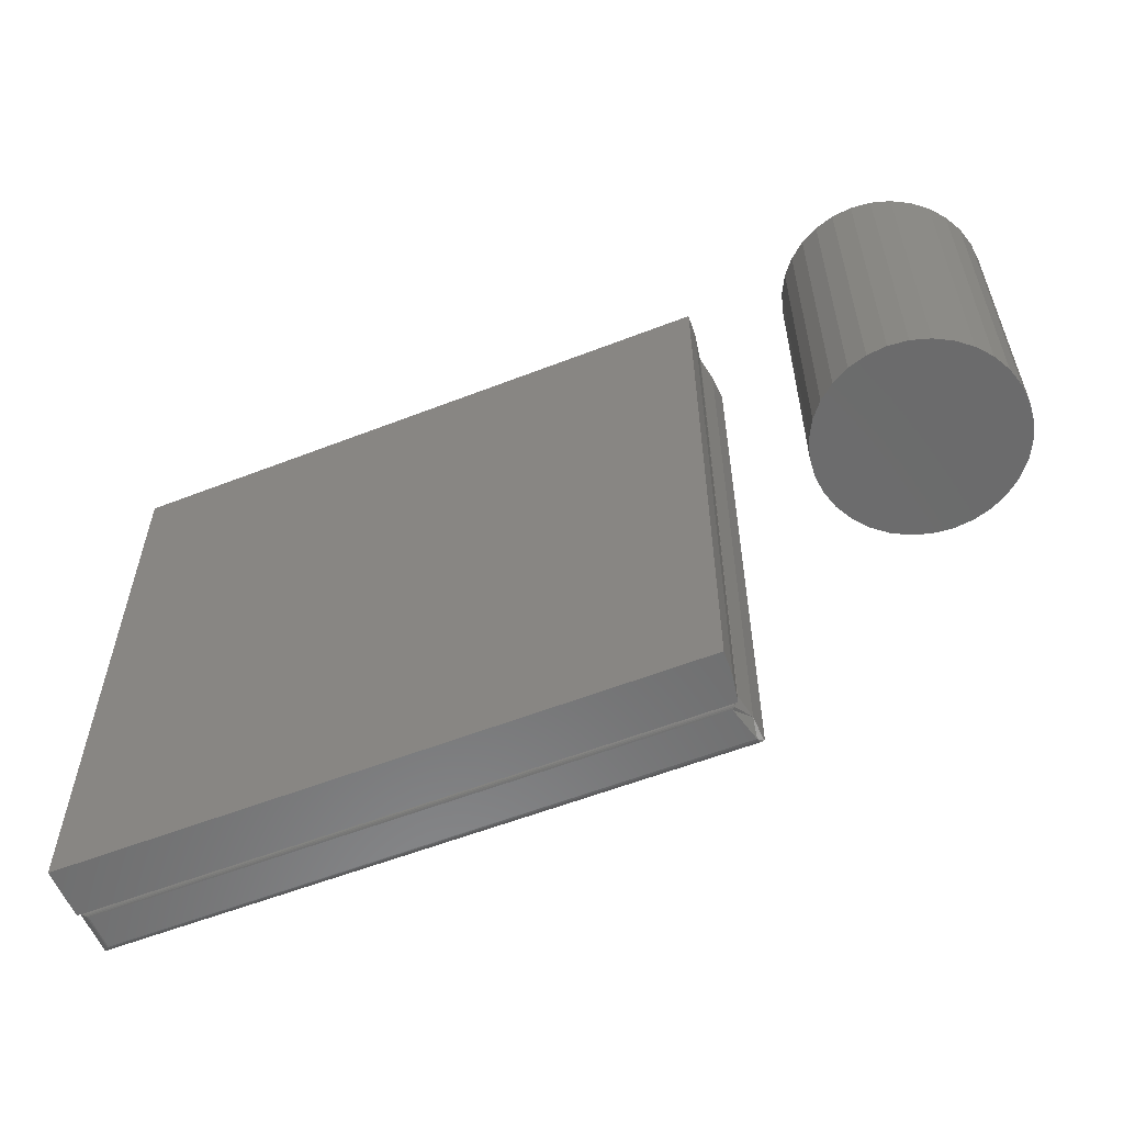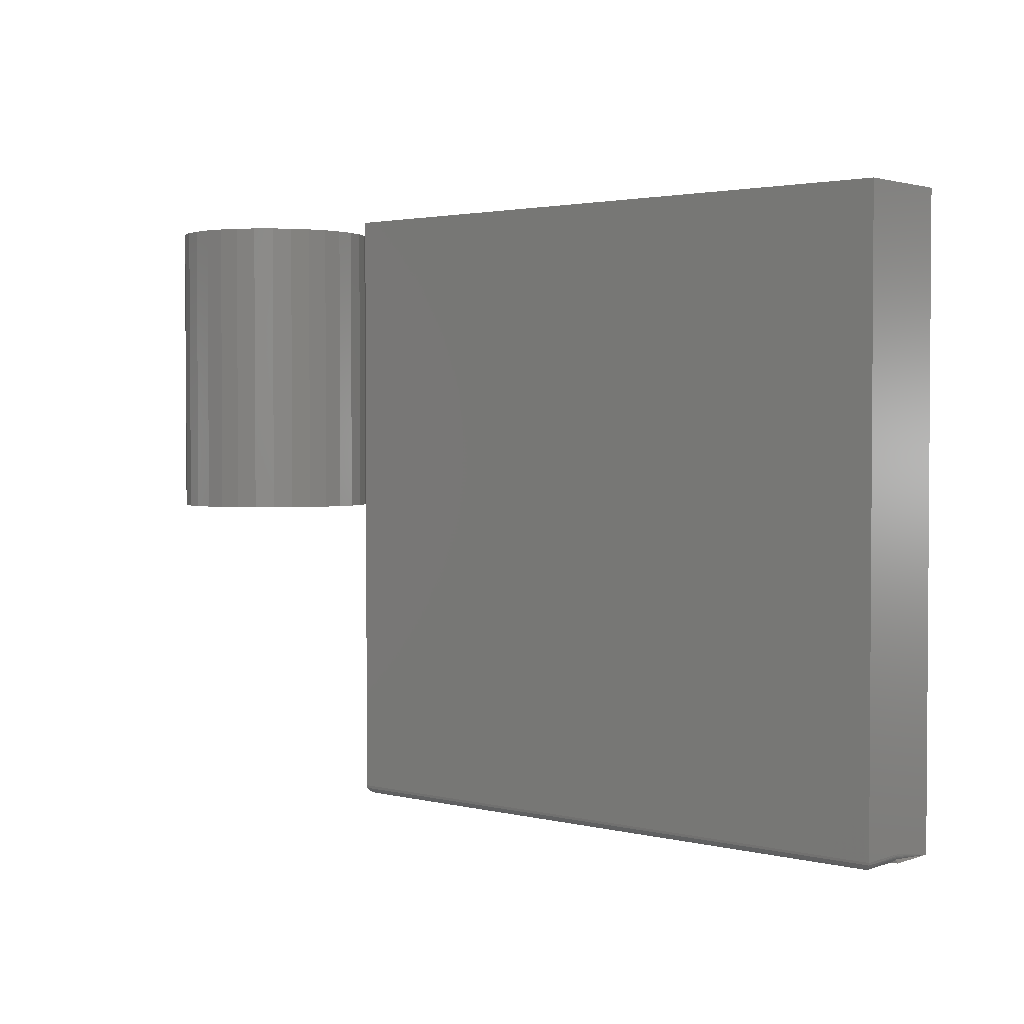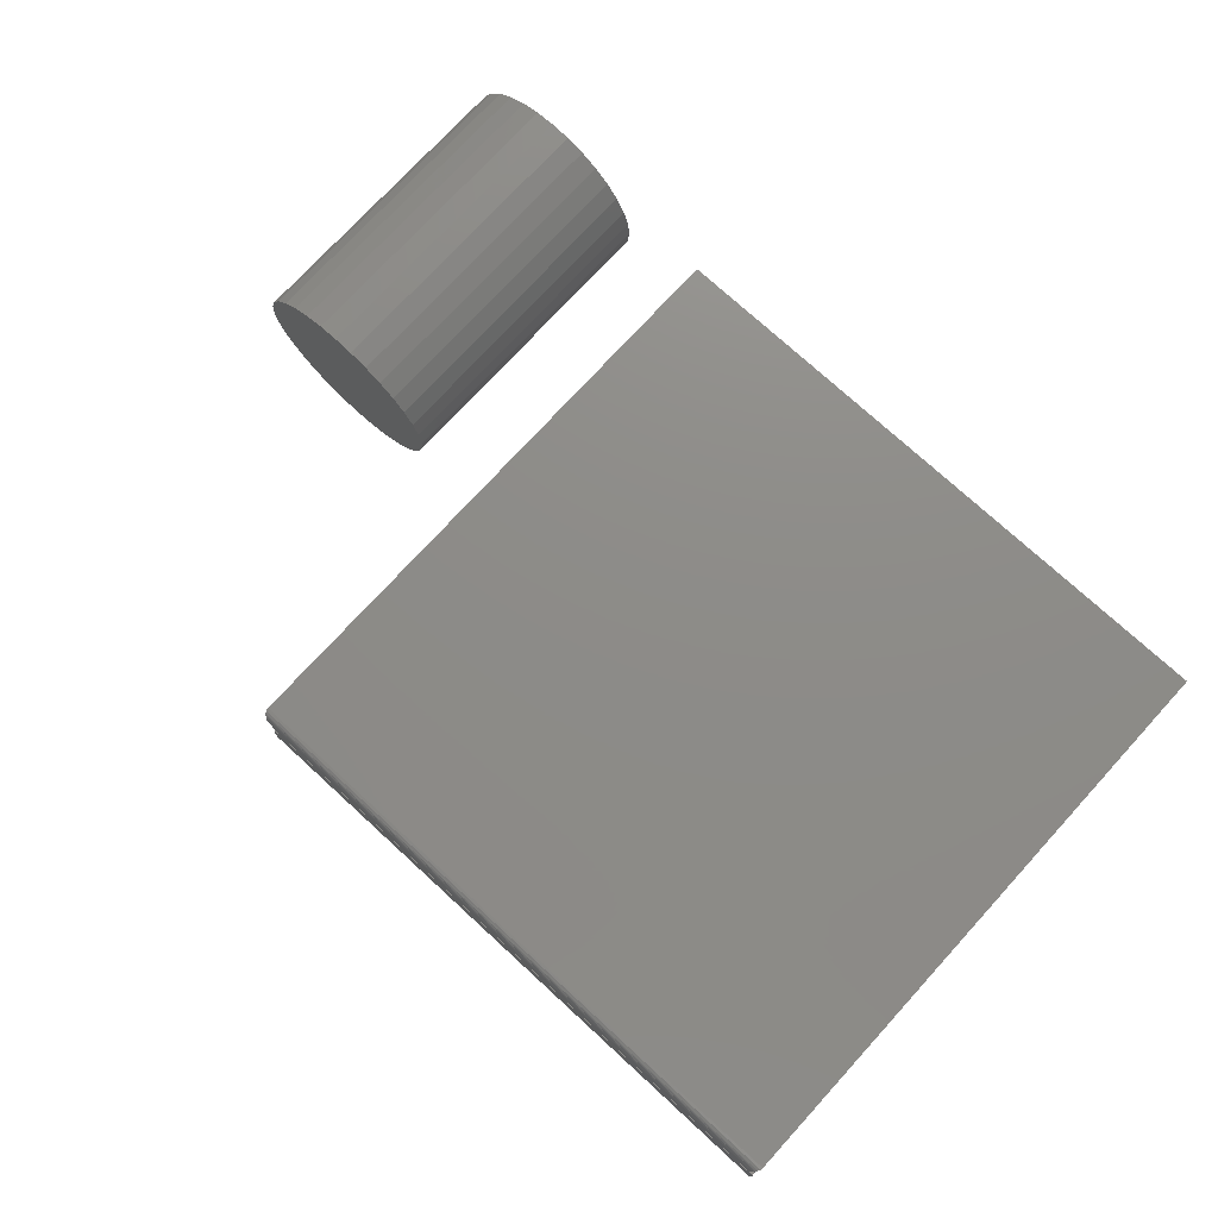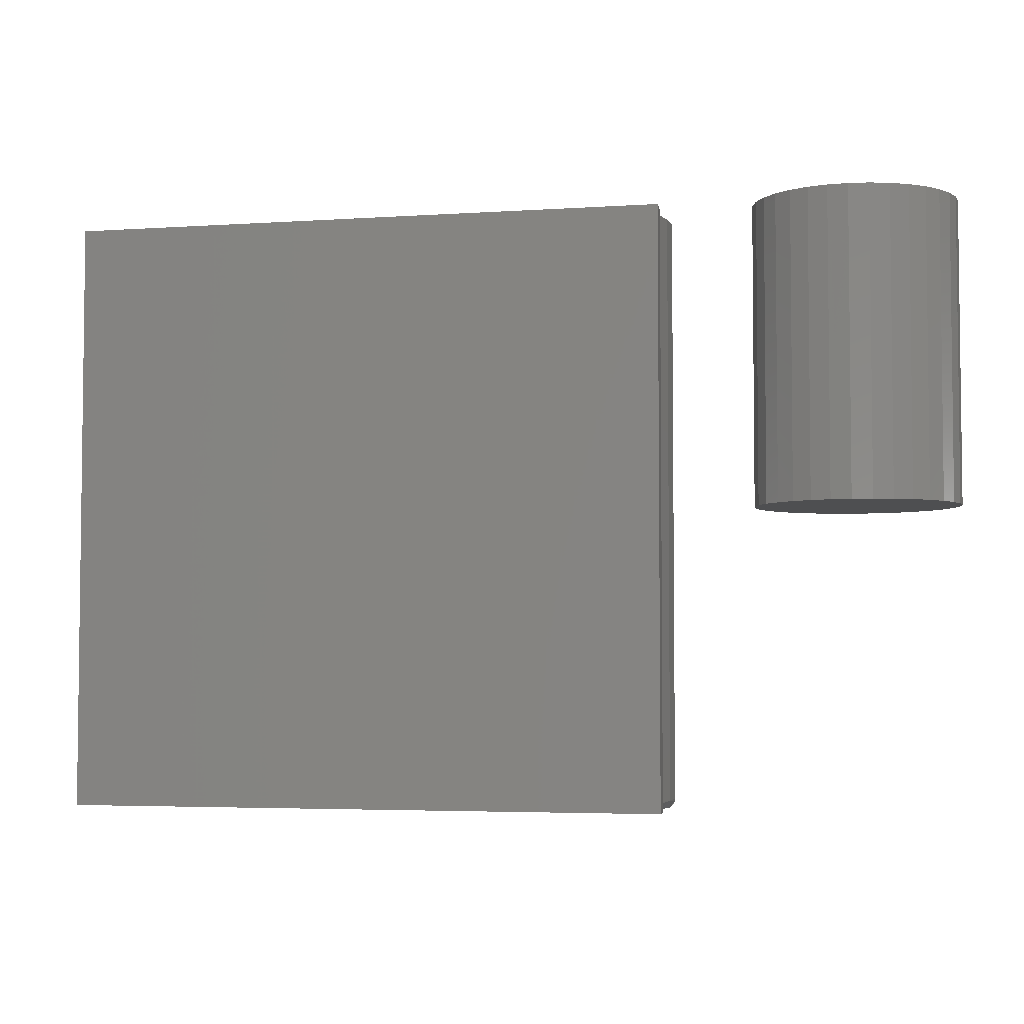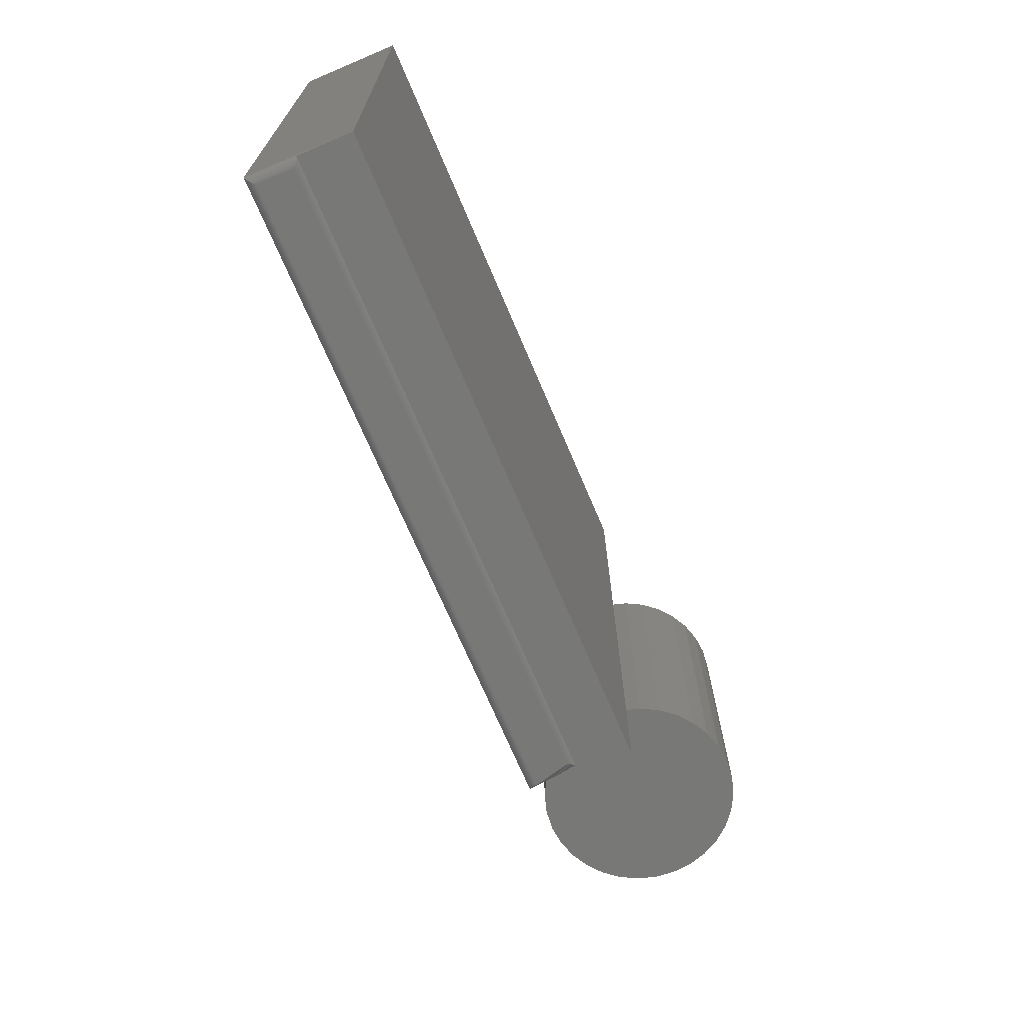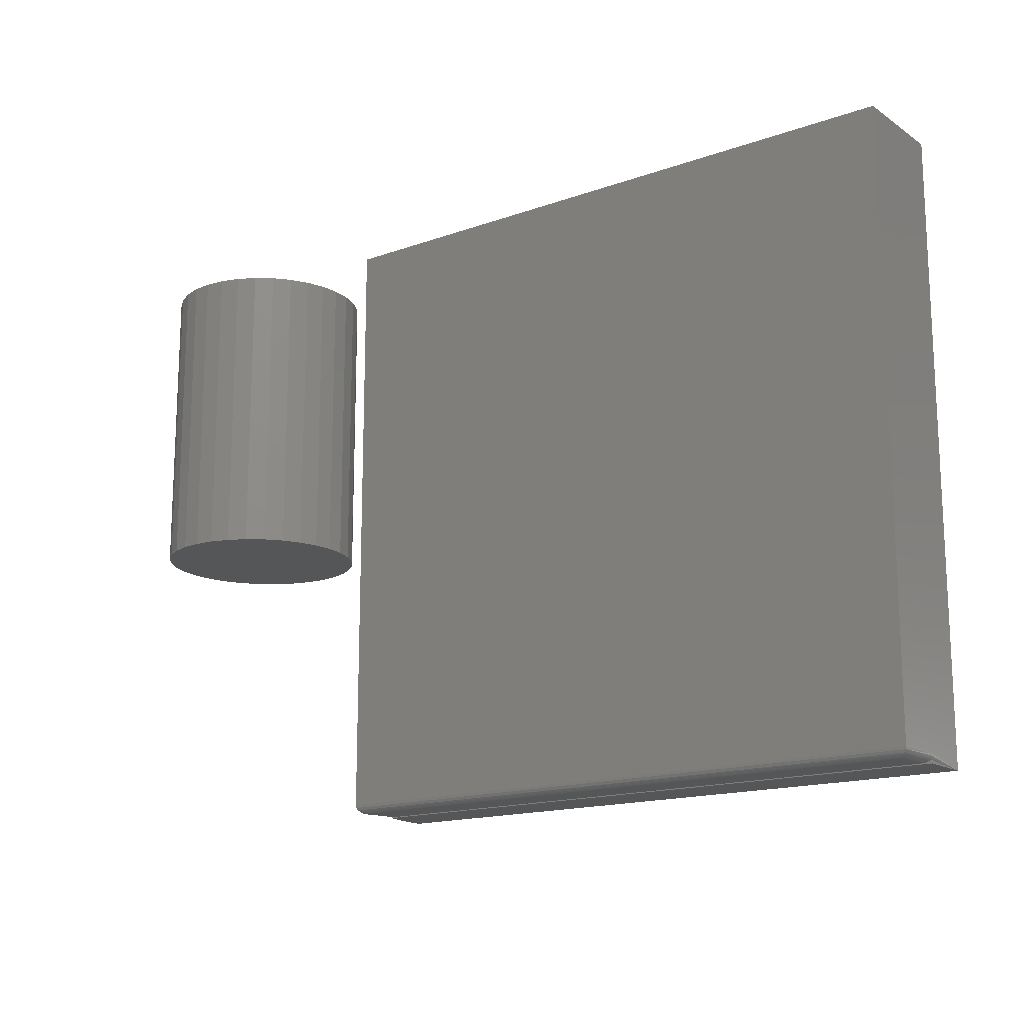
<metadata>
{"format":"stl","ext":"stl","renderer":"f3d","projection":"perspective","resolution":1024,"background":"white","views":[{"elev":-57.7,"azim":-158.0,"up":"+Y"},{"elev":2.3,"azim":40.4,"up":"+Y"},{"elev":75.1,"azim":42.5,"up":"+Z"},{"elev":-4.1,"azim":-167.5,"up":"+Y"},{"elev":-70.8,"azim":113.0,"up":"+Y"},{"elev":-15.8,"azim":36.6,"up":"+Y"}]}
</metadata>
<code>
# stl→obj: 115 verts, 222 faces
v 0.75 -0.5547 0.04688
v 0.75 3.166e-17 0.04688
v 0.1797 -0.5547 0.04688
v 0.1797 -1.099e-17 0.04688
v 0.1852 -1.355e-17 0.001023
v 0.1811 -1.236e-17 0.02379
v 0.1797 -5.855e-18 -0.04688
v 0.1811 -9.435e-18 -0.02379
v 0.75 2.58e-17 -0.04688
v 0.1852 -7.787e-18 -0.001023
v 0.1866 -0.5592 0.001151
v 0.1857 -0.5625 0.001151
v 0.1857 -0.5576 0.001151
v 0.1853 -0.5562 0.001055
v 0.1852 -0.5547 0.001023
v 0.1812 -0.5625 -0.02268
v 0.1797 -0.5625 -0.04688
v 0.75 -0.5625 -0.04688
v 0.7485 -0.5593 0.001151
v 0.75 -0.5625 0.001151
v 0.7491 -0.5582 0.001151
v 0.7496 -0.5571 0.001151
v 0.7499 -0.5559 0.001151
v 0.75 -0.5547 0.001151
v 0.7477 -0.5602 0.001151
v 0.1875 -0.5602 0.001151
v 0.1811 -0.5547 0.02379
v 0.1837 -0.5625 0.03906
v 0.1844 -0.5618 0.04226
v 0.1832 -0.5612 0.04336
v 0.1856 -0.5622 0.04109
v 0.1919 -0.5625 0.006661
v 0.1899 -0.5621 0.004215
v 0.1909 -0.5624 0.005409
v 0.189 -0.5616 0.003064
v 0.1801 -0.5573 0.04642
v 0.1822 -0.5604 0.04435
v 0.1814 -0.5595 0.04521
v 0.7422 -0.5625 0.006661
v 0.7434 -0.5624 0.005414
v 0.7458 -0.5616 0.003067
v 0.7446 -0.5621 0.004227
v 0.7468 -0.561 0.002005
v 0.7422 -0.5625 0.03906
v 0.7434 -0.5624 0.04031
v 0.7497 -0.5569 0.04656
v 0.7486 -0.5592 0.04547
v 0.7478 -0.5601 0.04467
v 0.7468 -0.561 0.04372
v 0.7458 -0.5616 0.04266
v 0.7446 -0.5621 0.0415
v -0.01651 -0.2812 0.09292
v 0.02046 -0.2812 0.09292
v 0.001974 -0.2812 0.09474
v -0.03428 -0.2812 0.08753
v 0.03823 -0.2812 0.08753
v -0.05066 -0.2812 0.07877
v 0.05461 -0.2812 0.07877
v 0.05461 -0.2812 -0.07877
v -0.03428 -0.2812 -0.08753
v 0.03823 -0.2812 -0.08753
v -0.01651 -0.2812 -0.09292
v 0.02046 -0.2812 -0.09292
v 0.001974 -0.2812 -0.09474
v 0.06896 -0.2812 0.06699
v -0.06502 -0.2812 0.06699
v 0.08074 -0.2812 0.05263
v -0.0768 -0.2812 0.05263
v 0.0895 -0.2812 0.03625
v -0.08555 -0.2812 0.03625
v 0.09489 -0.2812 0.01848
v -0.09094 -0.2812 0.01848
v 0.09671 -0.2812 -1.74e-17
v -0.09276 -0.2812 5.801e-18
v 0.09489 -0.2812 -0.01848
v -0.09094 -0.2812 -0.01848
v 0.0895 -0.2812 -0.03625
v -0.08555 -0.2812 -0.03625
v 0.08074 -0.2812 -0.05263
v -0.0768 -0.2812 -0.05263
v 0.06896 -0.2812 -0.06699
v -0.06502 -0.2812 -0.06699
v -0.05066 -0.2812 -0.07877
v 0.001974 6.44e-34 0.09474
v 0.02046 1.026e-18 0.09292
v -0.01651 -1.026e-18 0.09292
v -0.03428 -2.013e-18 0.08753
v 0.03823 2.013e-18 0.08753
v -0.05066 -2.922e-18 0.07877
v 0.05461 2.922e-18 0.07877
v 0.03823 2.013e-18 -0.08753
v -0.03428 -2.013e-18 -0.08753
v 0.05461 2.922e-18 -0.07877
v -0.01651 -1.026e-18 -0.09292
v 0.02046 1.026e-18 -0.09292
v 0.001974 -1.288e-33 -0.09474
v -0.05066 -2.922e-18 -0.07877
v -0.06502 -3.719e-18 -0.06699
v 0.06896 3.719e-18 -0.06699
v -0.0768 -4.373e-18 -0.05263
v 0.08074 4.373e-18 -0.05263
v -0.08555 -4.859e-18 -0.03625
v 0.0895 4.859e-18 -0.03625
v -0.09094 -5.158e-18 -0.01848
v 0.09489 5.158e-18 -0.01848
v -0.09276 -5.259e-18 5.801e-18
v 0.09671 5.259e-18 -1.74e-17
v -0.09094 -5.158e-18 0.01848
v 0.09489 5.158e-18 0.01848
v -0.08555 -4.859e-18 0.03625
v 0.0895 4.859e-18 0.03625
v -0.0768 -4.373e-18 0.05263
v 0.08074 4.373e-18 0.05263
v -0.06502 -3.719e-18 0.06699
v 0.06896 3.719e-18 0.06699
f 1 2 3
f 3 2 4
f 5 6 2
f 6 4 2
f 7 8 9
f 10 5 2
f 10 2 9
f 10 9 8
f 11 10 12
f 10 11 13
f 10 13 14
f 10 14 15
f 10 15 5
f 10 8 16
f 10 16 12
f 16 8 17
f 17 8 7
f 18 19 20
f 19 18 21
f 21 18 22
f 23 18 24
f 22 18 23
f 24 18 9
f 24 9 2
f 24 2 1
f 20 12 18
f 18 12 16
f 18 16 17
f 17 7 18
f 18 7 9
f 25 20 19
f 12 20 25
f 12 25 26
f 12 26 11
f 5 15 6
f 6 15 27
f 6 27 4
f 4 27 3
f 28 29 30
f 28 31 29
f 15 14 27
f 32 28 27
f 32 27 33
f 32 33 34
f 33 27 14
f 33 14 13
f 33 13 11
f 33 11 26
f 33 26 35
f 36 3 27
f 36 27 28
f 36 28 30
f 36 30 37
f 36 37 38
f 39 34 40
f 39 32 34
f 41 42 35
f 35 42 33
f 42 40 33
f 33 40 34
f 26 25 43
f 26 43 41
f 26 41 35
f 44 40 45
f 44 39 40
f 24 46 23
f 24 1 46
f 46 22 23
f 21 22 46
f 46 47 21
f 21 47 19
f 47 48 19
f 49 50 43
f 43 50 41
f 50 51 41
f 41 51 42
f 51 45 42
f 42 45 40
f 25 19 48
f 25 48 49
f 25 49 43
f 32 39 28
f 28 39 44
f 28 45 31
f 28 44 45
f 46 38 47
f 37 30 50
f 50 49 37
f 30 29 31
f 50 30 31
f 50 31 51
f 31 45 51
f 1 3 46
f 46 3 36
f 46 36 38
f 37 49 38
f 38 49 48
f 38 48 47
f 52 53 54
f 53 52 55
f 53 55 56
f 56 55 57
f 56 57 58
f 59 60 61
f 61 60 62
f 61 62 63
f 63 62 64
f 58 57 65
f 65 57 66
f 65 66 67
f 67 66 68
f 67 68 69
f 69 68 70
f 69 70 71
f 71 70 72
f 71 72 73
f 73 72 74
f 73 74 75
f 75 74 76
f 75 76 77
f 77 76 78
f 77 78 79
f 79 78 80
f 79 80 81
f 81 80 82
f 81 82 59
f 59 82 83
f 59 83 60
f 84 85 86
f 87 86 85
f 88 87 85
f 89 87 88
f 90 89 88
f 91 92 93
f 94 92 91
f 95 94 91
f 96 94 95
f 92 97 93
f 93 97 98
f 93 98 99
f 99 98 100
f 99 100 101
f 101 100 102
f 101 102 103
f 103 102 104
f 103 104 105
f 105 104 106
f 105 106 107
f 107 106 108
f 107 108 109
f 109 108 110
f 109 110 111
f 111 110 112
f 111 112 113
f 113 112 114
f 113 114 115
f 115 114 89
f 115 89 90
f 107 73 105
f 105 73 75
f 105 75 103
f 103 75 77
f 103 77 101
f 101 77 79
f 101 79 99
f 99 79 81
f 99 81 93
f 93 81 59
f 93 59 91
f 91 59 61
f 91 61 95
f 95 61 63
f 95 63 96
f 96 63 64
f 96 64 94
f 94 64 62
f 94 62 92
f 92 62 60
f 92 60 97
f 97 60 83
f 97 83 98
f 98 83 82
f 98 82 100
f 100 82 80
f 100 80 102
f 102 80 78
f 102 78 104
f 104 78 76
f 104 76 106
f 106 76 74
f 106 74 108
f 108 74 72
f 108 72 110
f 110 72 70
f 110 70 112
f 112 70 68
f 112 68 114
f 114 68 66
f 114 66 89
f 89 66 57
f 89 57 87
f 87 57 55
f 87 55 86
f 86 55 52
f 86 52 84
f 84 52 54
f 84 54 85
f 85 54 53
f 85 53 88
f 88 53 56
f 88 56 90
f 90 56 58
f 90 58 115
f 115 58 65
f 115 65 113
f 113 65 67
f 113 67 111
f 111 67 69
f 111 69 109
f 109 69 71
f 109 71 107
f 107 71 73

</code>
